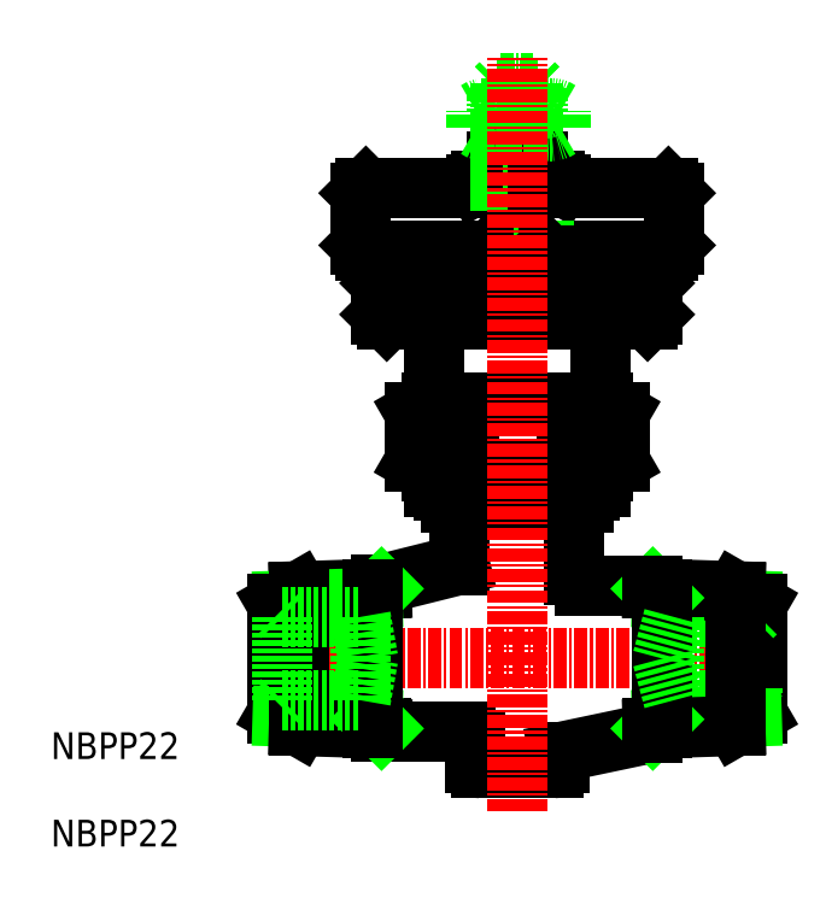
<metadata>
{"format":"dxf","ext":"dxf","renderer":"ezdxf+matplotlib","layout":"modelspace","background":"white","min_lineweight":24,"dpi":150}
</metadata>
<code>
0
SECTION
2
ENTITIES
0
LINE
8
0
10
294.6
20
416.2
30
0
11
294.6
21
411.2
31
0
0
ARC
8
0
10
293.6
20
416.2
30
0
40
1
50
0
51
83.49
0
ARC
8
0
10
306.6
20
416.2
30
0
40
1
50
96.51
51
180
0
LINE
8
0
10
293.1
20
418.7
30
0
11
293.1
21
418.2
31
0
0
LINE
8
0
10
291.8
20
426.7
30
0
11
290.3
21
425.8
31
0
0
LINE
8
0
10
292.1
20
420.2
30
0
11
292.1
21
418.7
31
0
0
LINE
8
0
10
290.3
20
421.1
30
0
11
290.3
21
425.8
31
0
0
LINE
8
0
10
291.8
20
420.2
30
0
11
290.3
21
421.1
31
0
0
LINE
8
0
10
307.1
20
418.7
30
0
11
307.1
21
418.2
31
0
0
LINE
8
0
10
308.3
20
426.7
30
0
11
309.9
21
425.8
31
0
0
LINE
8
0
10
308.3
20
420.2
30
0
11
309.9
21
421.1
31
0
0
LINE
8
0
10
308.3
20
420.2
30
0
11
291.8
21
420.2
31
0
0
LINE
8
0
10
308.1
20
420.2
30
0
11
308.1
21
418.7
31
0
0
LINE
8
0
10
308.1
20
418.7
30
0
11
292.1
21
418.7
31
0
0
LINE
8
0
10
308.3
20
426.7
30
0
11
291.8
21
426.7
31
0
0
LINE
8
0
10
309.9
20
421.1
30
0
11
309.9
21
425.8
31
0
0
LINE
8
0
10
293.1
20
418.2
30
0
11
293.7
21
417.2
31
0
0
LINE
8
0
10
292.1
20
433.7
30
0
11
292.1
21
426.7
31
0
0
LINE
8
0
10
307.1
20
418.2
30
0
11
306.5
21
417.2
31
0
0
LINE
8
0
10
308.1
20
433.7
30
0
11
308.1
21
426.7
31
0
0
ARC
8
0
10
303.2
20
446.2
30
0
40
1.787
50
64.44
51
124.4
0
LINE
8
0
10
296.7
20
447.9
30
0
11
303.7
21
447.9
31
0
0
LINE
8
0
10
314.6
20
441.3
30
0
11
302.6
21
441.3
31
0
0
LINE
8
0
10
302.6
20
441.3
30
0
11
300.1
21
441.3
31
0
0
LINE
8
0
10
293.1
20
434.7
30
0
11
292.1
21
433.7
31
0
0
LINE
8
0
10
285.6
20
441.3
30
0
11
297.6
21
441.3
31
0
0
LINE
8
0
10
285.6
20
441.3
30
0
11
285.1
21
441.8
31
0
0
LINE
8
0
10
287.6
20
438.7
30
0
11
287.1
21
438.2
31
0
0
LINE
8
0
10
287.1
20
435.2
30
0
11
287.6
21
434.7
31
0
0
LINE
8
0
10
287.1
20
438.2
30
0
11
287.1
21
435.2
31
0
0
LINE
8
0
10
285.1
20
446.8
30
0
11
285.6
21
447.3
31
0
0
LINE
8
0
10
285.1
20
446.8
30
0
11
285.1
21
441.8
31
0
0
LINE
8
0
10
302.1
20
449.9
30
0
11
302.1
21
447.9
31
0
0
LINE
8
0
10
301.7
20
450.3
30
0
11
301.7
21
447.9
31
0
0
LINE
8
0
10
298.5
20
450.3
30
0
11
298.5
21
447.9
31
0
0
LINE
8
0
10
298.1
20
449.9
30
0
11
298.1
21
447.9
31
0
0
LINE
8
0
10
297.1
20
434.7
30
0
11
293.1
21
434.7
31
0
0
LINE
8
0
10
297.6
20
441.3
30
0
11
300.1
21
441.3
31
0
0
LINE
8
0
10
297.6
20
441.3
30
0
11
300.1
21
441.3
31
0
0
LINE
8
0
10
302.6
20
441.3
30
0
11
300.1
21
441.3
31
0
0
ARC
8
0
10
300.2
20
441.3
30
0
40
6.678
50
72.38
51
107.6
0
LINE
8
0
10
296.2
20
447.3
30
0
11
296.2
21
447.6
31
0
0
LINE
8
0
10
296.2
20
447.6
30
0
11
296.7
21
447.9
31
0
0
LINE
8
0
10
298.2
20
447.3
30
0
11
298.2
21
447.6
31
0
0
ARC
8
0
10
297.2
20
446.2
30
0
40
1.787
50
55.56
51
115.6
0
LINE
8
0
10
302.2
20
447.3
30
0
11
302.2
21
447.6
31
0
0
LINE
8
0
10
298.5
20
450.3
30
0
11
300.1
21
450.3
31
0
0
LINE
8
0
10
298.1
20
449.9
30
0
11
300.1
21
449.9
31
0
0
LINE
8
0
10
298.5
20
450.3
30
0
11
298.1
21
449.9
31
0
0
LINE
8
0
10
301.7
20
450.3
30
0
11
302.1
21
449.9
31
0
0
LINE
8
0
10
302.1
20
449.9
30
0
11
300.1
21
449.9
31
0
0
LINE
8
0
10
301.7
20
450.3
30
0
11
300.1
21
450.3
31
0
0
LINE
8
0
10
308.1
20
433.7
30
0
11
307.1
21
434.7
31
0
0
LINE
8
0
10
285.6
20
447.3
30
0
11
314.6
21
447.3
31
0
0
LINE
8
0
10
287.6
20
438.7
30
0
11
312.6
21
438.7
31
0
0
LINE
8
0
10
312.6
20
434.7
30
0
11
287.6
21
434.7
31
0
0
LINE
8
0
10
303.1
20
434.7
30
0
11
307.1
21
434.7
31
0
0
LINE
8
0
10
304.2
20
447.3
30
0
11
304.2
21
447.6
31
0
0
LINE
8
0
10
304.2
20
447.6
30
0
11
303.7
21
447.9
31
0
0
LINE
8
0
10
314.6
20
441.3
30
0
11
315.1
21
441.8
31
0
0
LINE
8
0
10
312.6
20
438.7
30
0
11
313.1
21
438.2
31
0
0
LINE
8
0
10
313.1
20
435.2
30
0
11
312.6
21
434.7
31
0
0
LINE
8
0
10
313.1
20
438.2
30
0
11
313.1
21
435.2
31
0
0
LINE
8
0
10
315.1
20
446.8
30
0
11
314.6
21
447.3
31
0
0
LINE
8
0
10
315.1
20
446.8
30
0
11
315.1
21
441.8
31
0
0
LINE
8
0
10
302.6
20
441.3
30
0
11
300.1
21
441.3
31
0
0
LINE
8
0
10
303.1
20
440.8
30
0
11
300.1
21
440.8
31
0
0
LINE
8
0
10
302.6
20
441.3
30
0
11
300.1
21
441.3
31
0
0
LINE
8
0
10
297.6
20
441.3
30
0
11
297.6
21
438.7
31
0
0
LINE
8
0
10
297.1
20
440.8
30
0
11
297.1
21
438.7
31
0
0
LINE
8
0
10
297.6
20
441.3
30
0
11
297.1
21
440.8
31
0
0
LINE
8
0
10
297.1
20
440.8
30
0
11
300.1
21
440.8
31
0
0
LINE
8
0
10
297.6
20
441.3
30
0
11
300.1
21
441.3
31
0
0
LINE
8
0
10
297.6
20
441.3
30
0
11
300.1
21
441.3
31
0
0
LINE
8
0
10
298.1
20
449.9
30
0
11
300.1
21
449.9
31
0
0
LINE
8
0
10
298.5
20
450.3
30
0
11
300.1
21
450.3
31
0
0
LINE
8
0
10
298.5
20
450.3
30
0
11
298.1
21
449.9
31
0
0
LINE
8
0
10
298.1
20
449.9
30
0
11
298.1
21
447.9
31
0
0
LINE
8
0
10
298.5
20
450.3
30
0
11
298.5
21
447.9
31
0
0
LINE
8
0
10
301.7
20
450.3
30
0
11
300.1
21
450.3
31
0
0
LINE
8
0
10
301.7
20
450.3
30
0
11
302.1
21
449.9
31
0
0
LINE
8
0
10
302.1
20
449.9
30
0
11
300.1
21
449.9
31
0
0
LINE
8
0
10
301.7
20
450.3
30
0
11
301.7
21
447.9
31
0
0
LINE
8
0
10
302.1
20
449.9
30
0
11
302.1
21
447.9
31
0
0
LINE
8
0
10
302.6
20
441.3
30
0
11
302.6
21
438.7
31
0
0
LINE
8
0
10
303.1
20
440.8
30
0
11
303.1
21
438.7
31
0
0
LINE
8
0
10
302.6
20
441.3
30
0
11
303.1
21
440.8
31
0
0
LINE
8
0
10
294.6
20
411.2
30
0
11
287.1
21
409.3
31
0
0
LINE
8
0
10
300.1
20
391.7
30
0
11
296.6
21
391.7
31
0
0
LINE
8
0
10
296.1
20
392.2
30
0
11
296.1
21
394.2
31
0
0
LINE
8
0
10
295.1
20
395.2
30
0
11
287.1
21
395.2
31
0
0
ARC
8
0
10
295.1
20
394.2
30
0
40
1
50
0
51
90
0
ARC
8
0
10
296.6
20
392.2
30
0
40
0.5
50
180
51
270
0
LINE
8
0
10
306.6
20
409.2
30
0
11
313.1
21
409.2
31
0
0
ARC
8
0
10
306.6
20
410.2
30
0
40
1
50
180
51
270
0
LINE
8
0
10
305.6
20
416.2
30
0
11
305.6
21
410.2
31
0
0
LINE
8
0
10
300.1
20
391.7
30
0
11
303.6
21
391.7
31
0
0
LINE
8
0
10
304.1
20
392.2
30
0
11
304.1
21
393.2
31
0
0
ARC
8
0
10
303.6
20
392.2
30
0
40
0.5
50
270
51
0
0
LINE
8
0
10
304.1
20
393.2
30
0
11
313.1
21
395.1
31
0
0
LINE
8
0
10
287.1
20
408.9
30
0
11
287.1
21
409.3
31
0
0
LINE
8
0
10
287.1
20
395.5
30
0
11
287.1
21
395.2
31
0
0
LINE
8
CENTER
10
275.6
20
402.2
30
0
11
324.6
21
402.2
31
0
0
LINE
8
0
10
296.7
20
452.7
30
0
11
303.7
21
452.7
31
0
0
LINE
8
0
10
296.7
20
454.9
30
0
11
303.7
21
454.9
31
0
0
ARC
8
0
10
297.2
20
454.5
30
0
40
1.787
50
244.4
51
304.4
0
ARC
8
0
10
297.2
20
453.2
30
0
40
1.787
50
55.56
51
115.6
0
LINE
8
0
10
296.2
20
453.1
30
0
11
296.2
21
454.6
31
0
0
LINE
8
0
10
296.2
20
453.1
30
0
11
296.7
21
452.7
31
0
0
LINE
8
0
10
296.2
20
454.6
30
0
11
296.7
21
454.9
31
0
0
ARC
8
0
10
300.2
20
459.4
30
0
40
6.678
50
252.4
51
287.6
0
ARC
8
0
10
300.2
20
448.3
30
0
40
6.678
50
72.38
51
107.6
0
LINE
8
0
10
301.7
20
457.3
30
0
11
302.1
21
456.9
31
0
0
LINE
8
0
10
302.1
20
456.9
30
0
11
300.1
21
456.9
31
0
0
LINE
8
0
10
302.1
20
453
30
0
11
300.1
21
453
31
0
0
LINE
8
0
10
301.7
20
457.3
30
0
11
302.1
21
456.9
31
0
0
LINE
8
0
10
302.1
20
456.9
30
0
11
300.1
21
456.9
31
0
0
LINE
8
0
10
298.5
20
457.3
30
0
11
300.1
21
457.3
31
0
0
LINE
8
0
10
298.1
20
456.9
30
0
11
300.1
21
456.9
31
0
0
LINE
8
0
10
298.1
20
456.9
30
0
11
300.1
21
456.9
31
0
0
LINE
8
0
10
298.5
20
457.3
30
0
11
300.1
21
457.3
31
0
0
LINE
8
0
10
298.1
20
453
30
0
11
300.1
21
453
31
0
0
LINE
8
0
10
298.5
20
457.3
30
0
11
298.5
21
454.9
31
0
0
LINE
8
0
10
298.1
20
456.9
30
0
11
298.1
21
454.9
31
0
0
LINE
8
0
10
298.2
20
453.1
30
0
11
298.2
21
454.6
31
0
0
LINE
8
0
10
298.5
20
457.3
30
0
11
298.1
21
456.9
31
0
0
LINE
8
0
10
298.5
20
457.3
30
0
11
298.1
21
456.9
31
0
0
LINE
8
0
10
298.1
20
456.9
30
0
11
298.1
21
453
31
0
0
LINE
8
0
10
298.5
20
457.3
30
0
11
298.5
21
453
31
0
0
LINE
8
0
10
301.7
20
457.3
30
0
11
301.7
21
454.9
31
0
0
LINE
8
0
10
301.7
20
457.3
30
0
11
300.1
21
457.3
31
0
0
LINE
8
0
10
301.7
20
457.3
30
0
11
300.1
21
457.3
31
0
0
LINE
8
0
10
301.7
20
457.3
30
0
11
301.7
21
453
31
0
0
ARC
8
0
10
303.2
20
454.5
30
0
40
1.787
50
235.6
51
295.6
0
ARC
8
0
10
303.2
20
453.2
30
0
40
1.787
50
64.44
51
124.4
0
LINE
8
0
10
304.2
20
453.1
30
0
11
303.7
21
452.7
31
0
0
LINE
8
0
10
304.2
20
454.6
30
0
11
303.7
21
454.9
31
0
0
LINE
8
0
10
302.1
20
456.9
30
0
11
302.1
21
454.9
31
0
0
LINE
8
0
10
302.2
20
453.1
30
0
11
302.2
21
454.6
31
0
0
LINE
8
0
10
302.1
20
456.9
30
0
11
302.1
21
453
31
0
0
LINE
8
0
10
304.2
20
453.1
30
0
11
304.2
21
454.6
31
0
0
LINE
8
0
10
277.1
20
407.4
30
0
11
279.2
21
408.6
31
0
0
LINE
8
0
10
279.2
20
408.6
30
0
11
287.1
21
408.9
31
0
0
LINE
8
0
10
277.6
20
407.7
30
0
11
286.2
21
408
31
0
0
LINE
8
0
10
277.1
20
402.2
30
0
11
277.1
21
407.4
31
0
0
LINE
8
0
10
277.1
20
402.2
30
0
11
277.1
21
396.9
31
0
0
LINE
8
0
10
277.1
20
396.9
30
0
11
279.2
21
395.7
31
0
0
LINE
8
0
10
277.6
20
396.6
30
0
11
286.2
21
396.3
31
0
0
LINE
8
0
10
279.2
20
395.7
30
0
11
287.1
21
395.5
31
0
0
LINE
8
0
10
287.1
20
408.9
30
0
11
286.2
21
408
31
0
0
LINE
8
0
10
287.1
20
395.5
30
0
11
286.2
21
396.3
31
0
0
LINE
8
0
10
279.2
20
408.6
30
0
11
279.2
21
395.7
31
0
0
LINE
8
0
10
286.2
20
395.5
30
0
11
286.2
21
408.8
31
0
0
LINE
8
0
10
277.6
20
406.2
30
0
11
285.1
21
406.2
31
0
0
LINE
8
0
10
285.1
20
406.2
30
0
11
285.1
21
402.2
31
0
0
LINE
8
0
10
285.1
20
406.2
30
0
11
285.8
21
402.2
31
0
0
LINE
8
0
10
277.6
20
398.2
30
0
11
285.1
21
398.2
31
0
0
LINE
8
0
10
285.1
20
398.2
30
0
11
285.8
21
402.2
31
0
0
LINE
8
0
10
285.1
20
398.2
30
0
11
285.1
21
402.2
31
0
0
LINE
8
0
10
277.6
20
406.2
30
0
11
277.1
21
406.7
31
0
0
LINE
8
0
10
277.6
20
398.2
30
0
11
277.1
21
397.7
31
0
0
LINE
8
0
10
277.6
20
406.2
30
0
11
277.6
21
398.2
31
0
0
LINE
8
0
10
323.1
20
402.2
30
0
11
323.1
21
396.9
31
0
0
LINE
8
0
10
315.1
20
398.2
30
0
11
315.1
21
402.2
31
0
0
LINE
8
0
10
322.6
20
406.2
30
0
11
322.6
21
398.2
31
0
0
LINE
8
0
10
323.1
20
396.9
30
0
11
321
21
395.7
31
0
0
LINE
8
0
10
322.6
20
396.6
30
0
11
314
21
396.3
31
0
0
LINE
8
0
10
322.6
20
398.2
30
0
11
315.1
21
398.2
31
0
0
LINE
8
0
10
322.6
20
398.2
30
0
11
323.1
21
397.7
31
0
0
LINE
8
0
10
321
20
395.7
30
0
11
313.1
21
395.5
31
0
0
LINE
8
0
10
313.1
20
395.5
30
0
11
314
21
396.3
31
0
0
LINE
8
0
10
323.1
20
407.4
30
0
11
321
21
408.6
31
0
0
LINE
8
0
10
322.6
20
407.7
30
0
11
314
21
408
31
0
0
LINE
8
0
10
322.6
20
406.2
30
0
11
315.1
21
406.2
31
0
0
LINE
8
0
10
323.1
20
402.2
30
0
11
323.1
21
407.4
31
0
0
LINE
8
0
10
322.6
20
406.2
30
0
11
323.1
21
406.7
31
0
0
LINE
8
0
10
321
20
408.6
30
0
11
313.1
21
408.9
31
0
0
LINE
8
0
10
321
20
408.6
30
0
11
321
21
395.7
31
0
0
LINE
8
0
10
315.1
20
406.2
30
0
11
315.1
21
402.2
31
0
0
LINE
8
0
10
313.1
20
408.9
30
0
11
314
21
408
31
0
0
LINE
8
0
10
314
20
395.5
30
0
11
314
21
408.8
31
0
0
LINE
8
0
10
313.1
20
408.9
30
0
11
313.1
21
409.2
31
0
0
LINE
8
0
10
313.1
20
395.1
30
0
11
313.1
21
395.5
31
0
0
LINE
8
0
10
315.1
20
406.2
30
0
11
314
21
402.2
31
0
0
LINE
8
0
10
314
20
402.2
30
0
11
315.1
21
398.2
31
0
0
LINE
8
0
10
293.7
20
417.2
30
0
11
306.5
21
417.2
31
0
0
ARC
8
0
10
310
20
428.7
30
0
40
9.925
50
71.74
51
108.3
0
ARC
8
0
10
310
20
444.6
30
0
40
9.925
50
251.7
51
288.3
0
ARC
8
0
10
300.1
20
392.5
30
0
40
46.13
50
81.55
51
98.45
0
ARC
8
0
10
300.1
20
480.8
30
0
40
46.13
50
261.5
51
278.5
0
LINE
8
0
10
306.9
20
438.2
30
0
11
306.9
21
435.2
31
0
0
ARC
8
0
10
290.2
20
444.6
30
0
40
9.925
50
251.7
51
288.3
0
ARC
8
0
10
290.2
20
428.7
30
0
40
9.925
50
71.74
51
108.3
0
LINE
8
0
10
293.3
20
438.2
30
0
11
293.3
21
435.2
31
0
0
ARC
8
0
10
307.4
20
422.6
30
0
40
4.061
50
51.03
51
129
0
ARC
8
0
10
307.4
20
424.2
30
0
40
4.061
50
231
51
309
0
LINE
8
0
10
304.8
20
421.1
30
0
11
304.8
21
425.8
31
0
0
ARC
8
0
10
300.1
20
432.6
30
0
40
12.45
50
248
51
292
0
ARC
8
0
10
300.1
20
414.2
30
0
40
12.45
50
68.04
51
112
0
ARC
8
0
10
292.9
20
422.5
30
0
40
4.203
50
51.73
51
128.3
0
ARC
8
0
10
292.9
20
424.4
30
0
40
4.203
50
231.7
51
308.3
0
LINE
8
0
10
295.5
20
421.1
30
0
11
295.5
21
425.8
31
0
0
TEXT
8
0
10
255.4
20
392.5
30
0
40
2.56
1
NBPP22
0
TEXT
8
0
10
255.4
20
384.1
30
0
40
2.56
1
NBPP22
0
LINE
8
CENTER
10
300.1
20
387.5
30
0
11
300.1
21
459.8
31
0
0
ENDSEC
0
EOF

</code>
